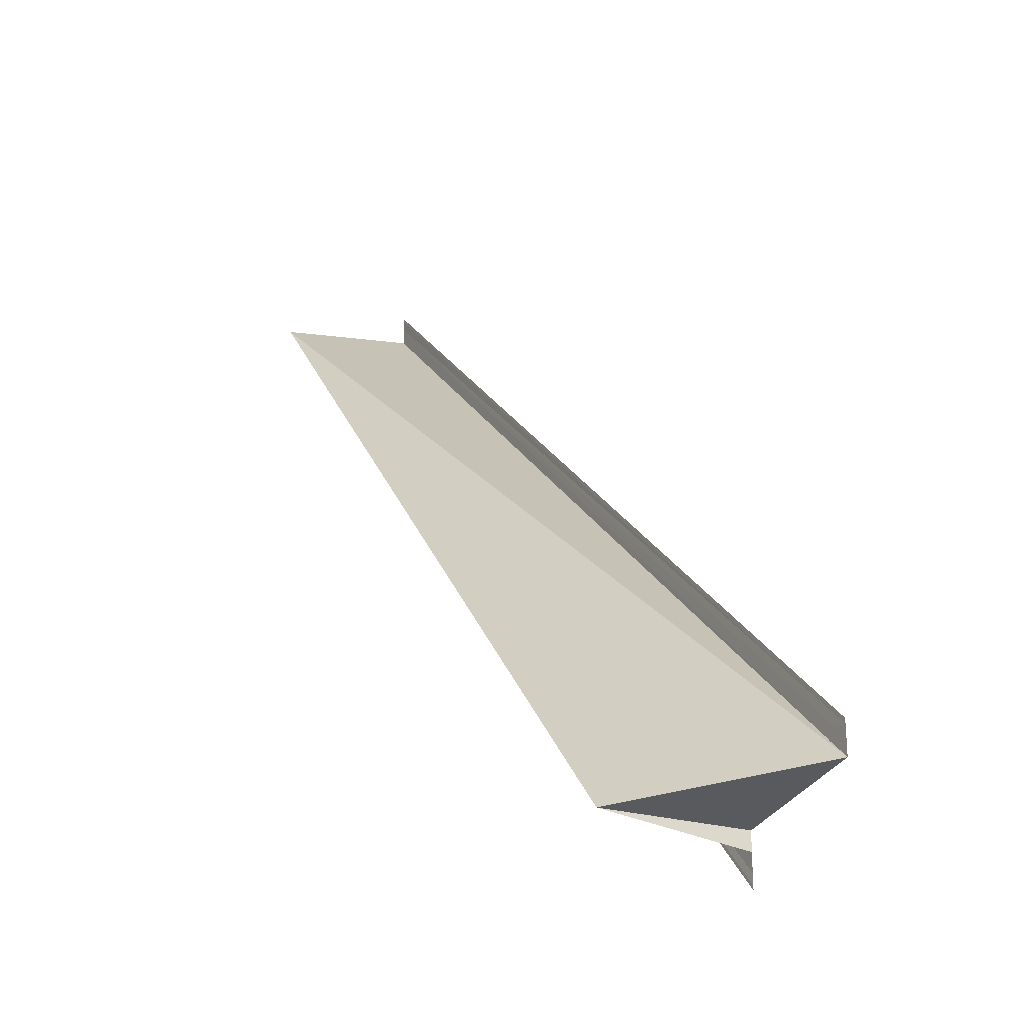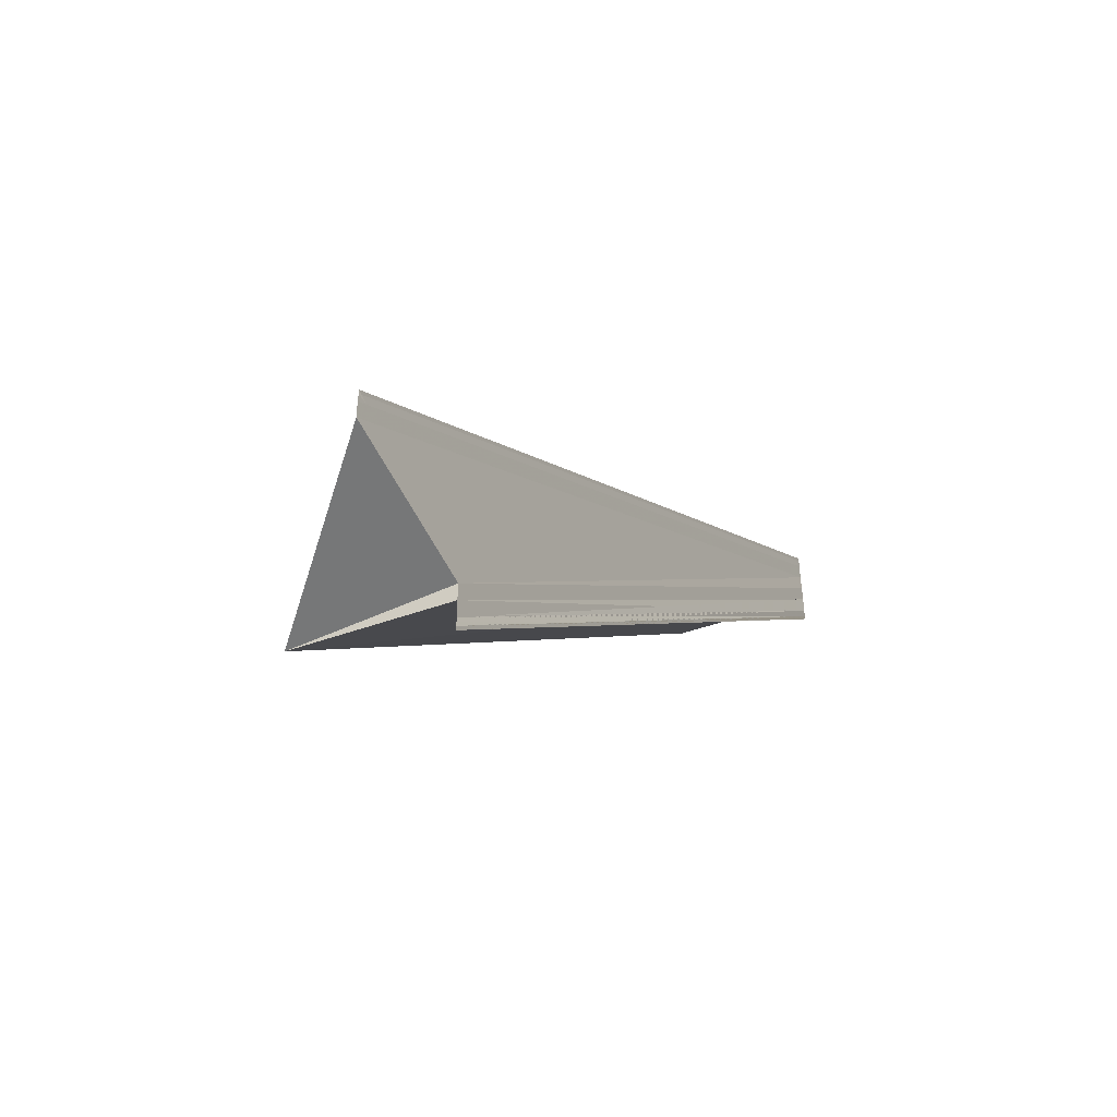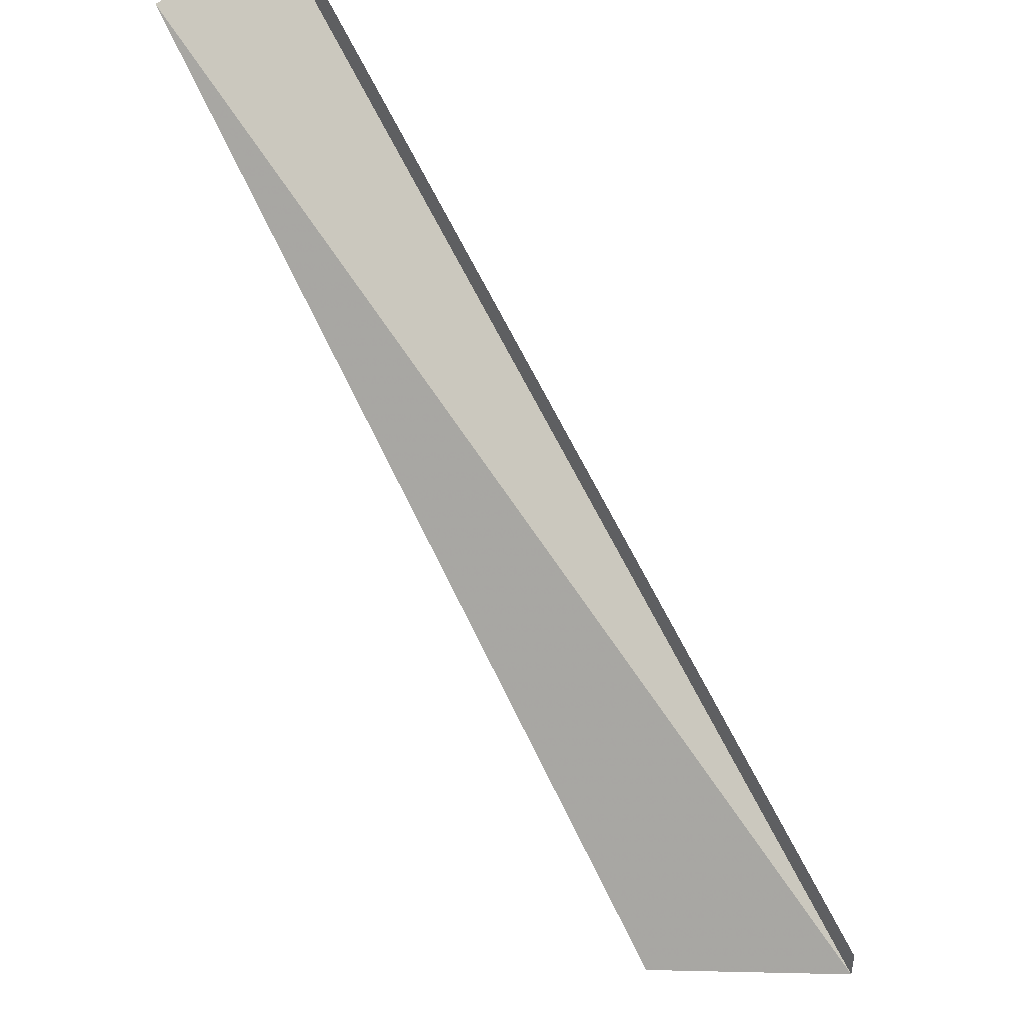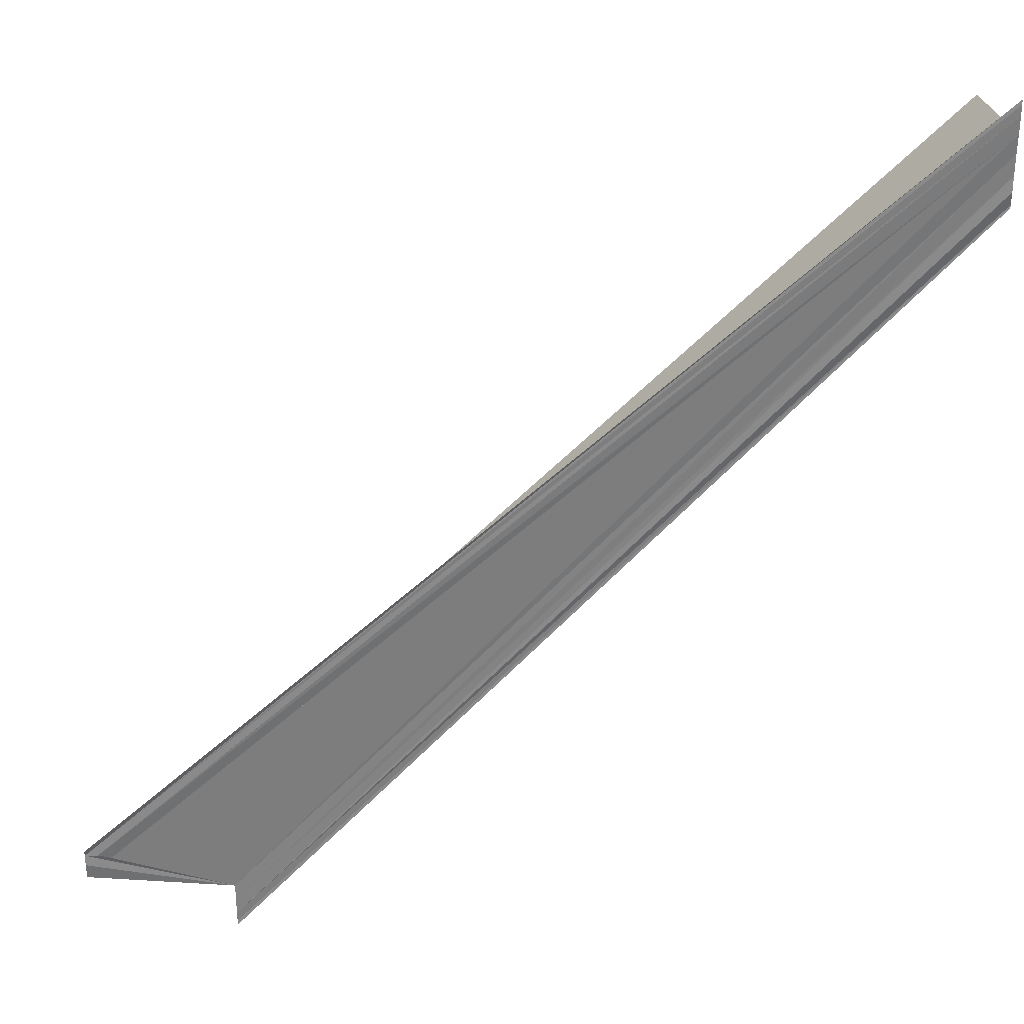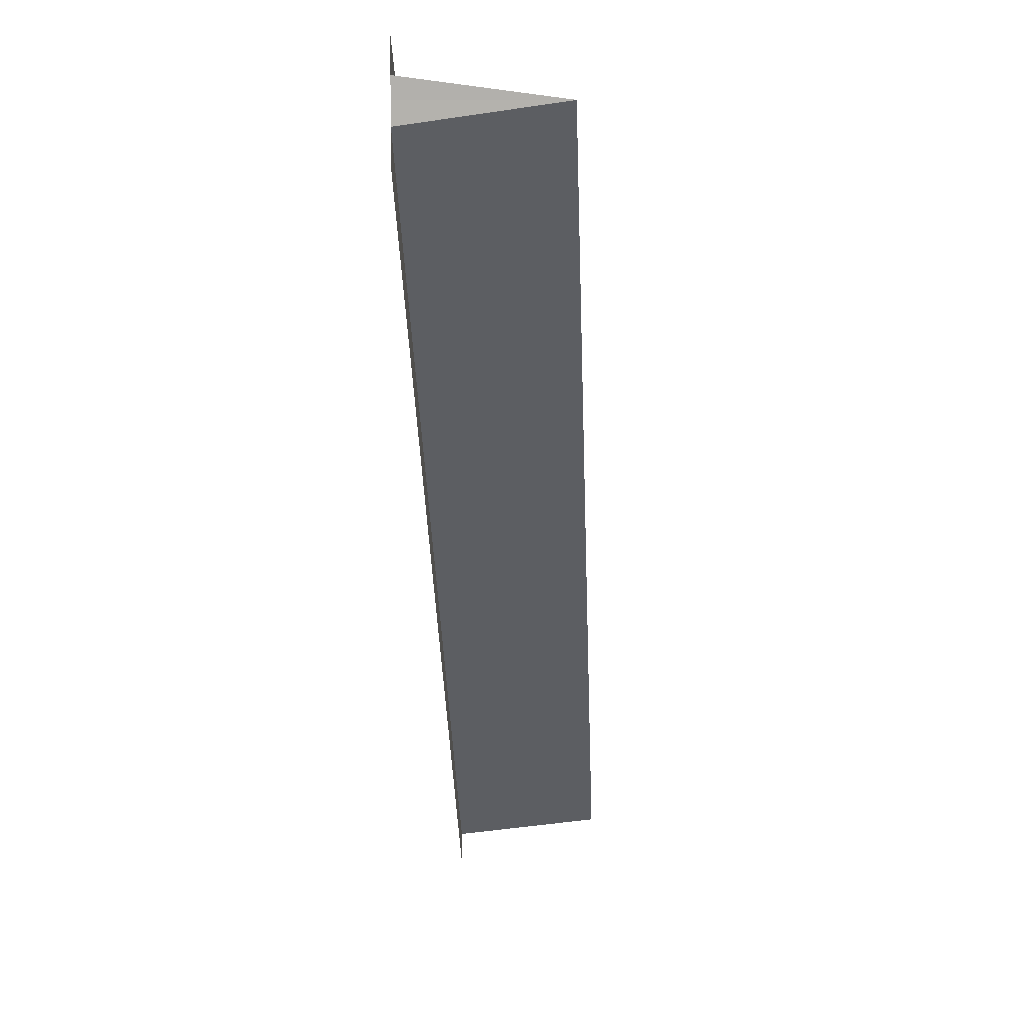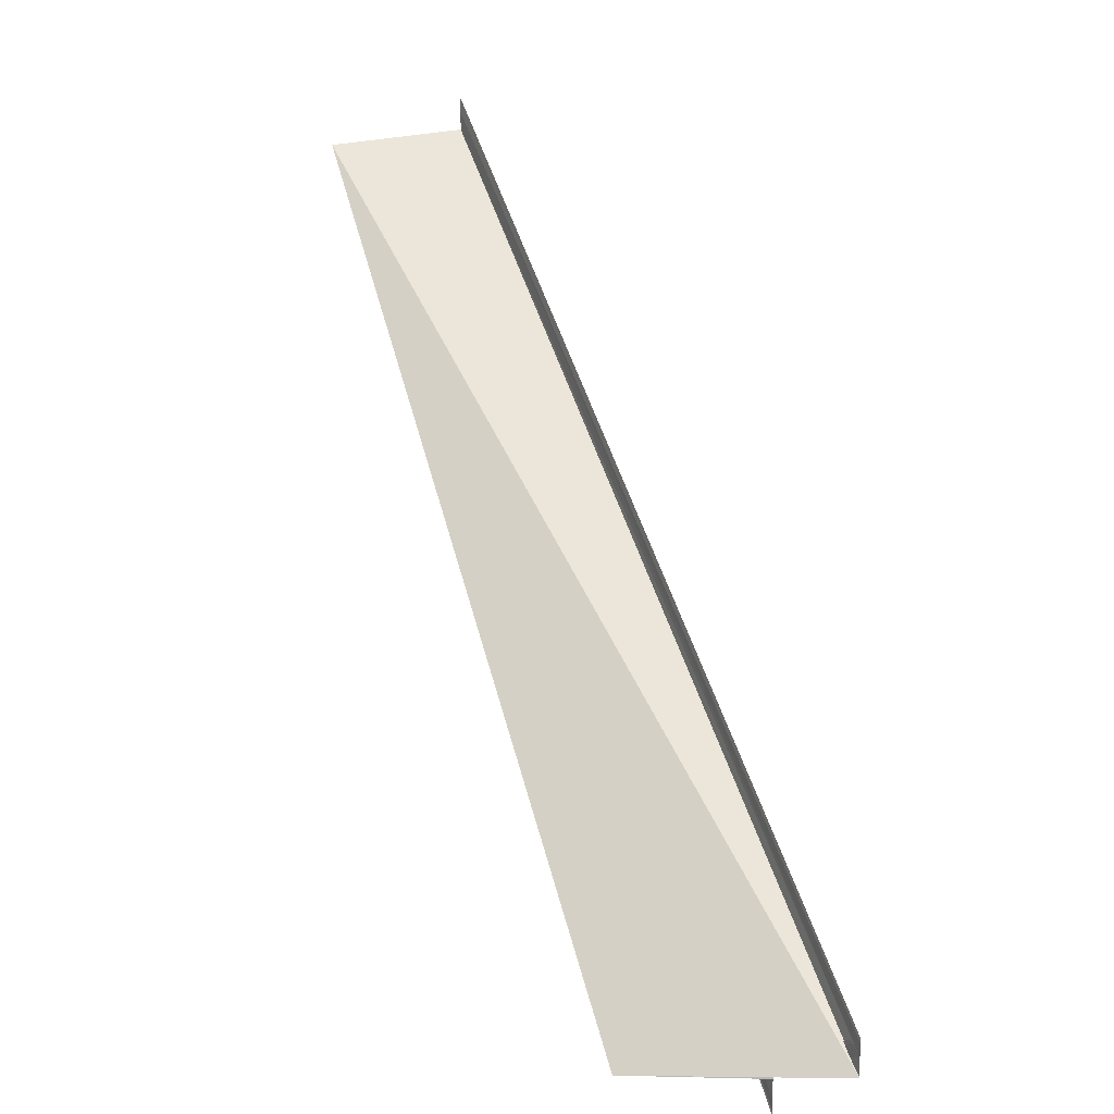
<metadata>
{"format":"obj","ext":"obj","renderer":"f3d","projection":"perspective","resolution":1024,"background":"white","views":[{"elev":-23.7,"azim":63.6,"up":"+Z"},{"elev":-50.9,"azim":117.3,"up":"+Z"},{"elev":46.0,"azim":49.9,"up":"+Z"},{"elev":31.0,"azim":175.1,"up":"+Z"},{"elev":8.4,"azim":-87.0,"up":"+Z"},{"elev":5.3,"azim":67.8,"up":"+Z"}]}
</metadata>
<code>
o 16348
v 2211 1873 13.46
v 2211 1873 13.46
v 2212 1873 13.4
v 2211 1873 13.46
v 2212 1873 13.4
v 2212 1873 13.4
v 2212 1873 13.4
v 2212 1873 13.4
v 2211 1873 13.45
v 2211 1873 13.45
v 2211 1873 13.46
v 2211 1873 13.45
v 2212 1873 13.4
v 2211 1873 13.46
v 2211 1873 13.46
v 2211 1873 13.45
v 2212 1873 13.4
v 2211 1873 13.46
v 2212 1873 13.4
v 2211 1873 13.46
v 2212 1873 13.4
v 2211 1873 13.45
v 2211 1873 13.46
v 2212 1873 13.4
v 2211 1873 13.46
v 2212 1873 13.4
v 2212 1873 13.41
v 2211 1873 13.46
v 2211 1873 13.46
v 2211 1873 13.45
v 2212 1873 13.4
v 2212 1873 13.4
v 2211 1873 13.45
v 2211 1873 13.45
v 2211 1873 13.45
v 2212 1873 13.4
v 2211 1873 13.46
v 2212 1873 13.41
v 2211 1873 13.46
v 2212 1873 13.41
v 2212 1873 13.41
v 2212 1873 13.4
v 2212 1873 13.4
v 2212 1873 13.4
v 2212 1873 13.4
v 2211 1873 13.46
v 2211 1873 13.46
v 2211 1873 13.46
v 2211 1873 13.46
v 2211 1873 13.46
v 2211 1873 13.46
v 2211 1873 13.46
v 2212 1873 13.41
v 2212 1873 13.41
v 2211 1873 13.46
v 2211 1873 13.46
v 2212 1873 13.41
v 2212 1873 13.41
v 2212 1873 13.4
v 2212 1873 13.4
v 2211 1873 13.46
v 2212 1873 13.41
f 1 2 3
f 3 4 5
f 6 4 5
f 7 8 5
f 9 10 6
f 9 11 6
f 12 10 13
f 14 11 15
f 6 16 17
f 13 16 17
f 14 18 19
f 20 14 21
f 20 22 21
f 21 23 24
f 24 25 26
f 27 25 26
f 28 18 27
f 28 29 27
f 21 30 31
f 32 30 31
f 33 22 32
f 33 34 32
f 32 35 36
f 37 29 38
f 38 39 40
f 27 39 40
f 7 41 38
f 7 41 27
f 7 42 27
f 7 43 44
f 45 46 44
f 47 46 48
f 49 50 45
f 49 51 45
f 45 52 53
f 54 52 53
f 55 51 54
f 55 56 54
f 7 57 54
f 7 58 54
f 59 58 60
f 54 61 62

</code>
